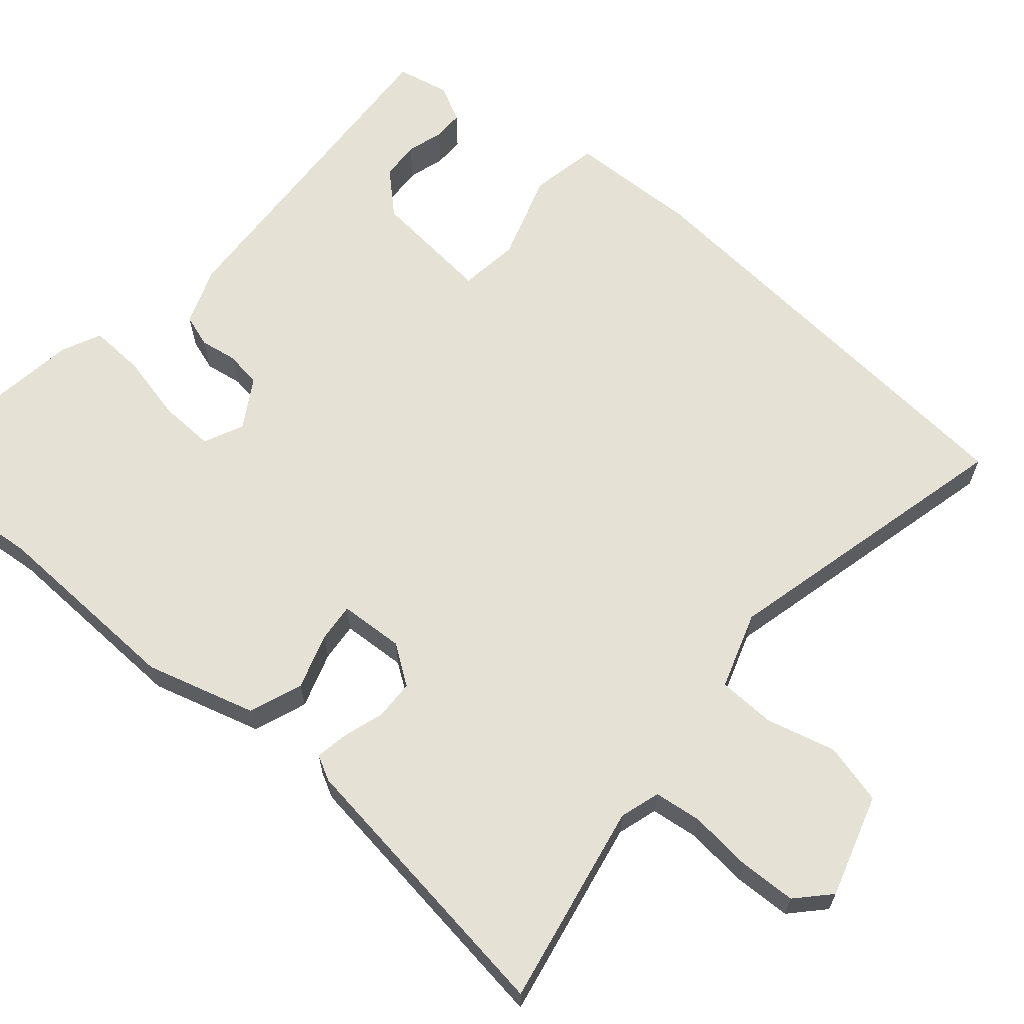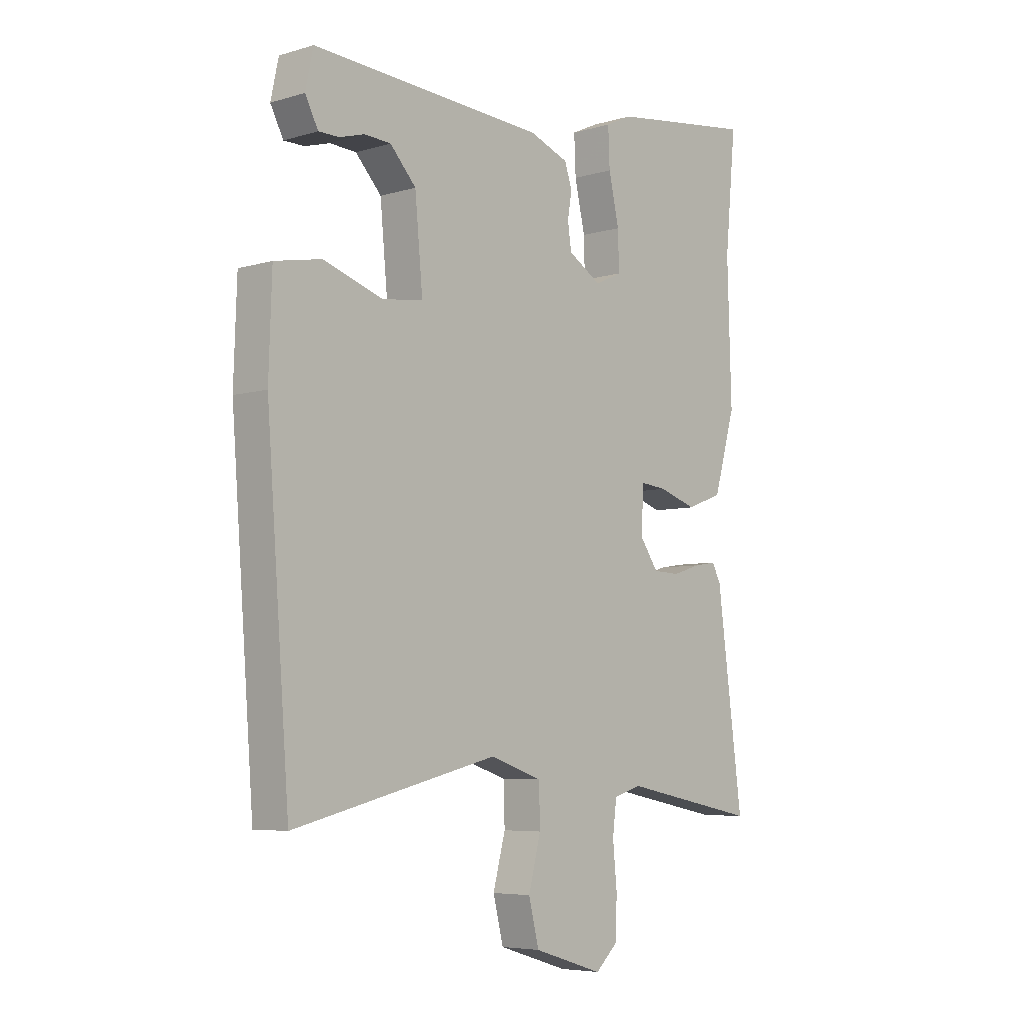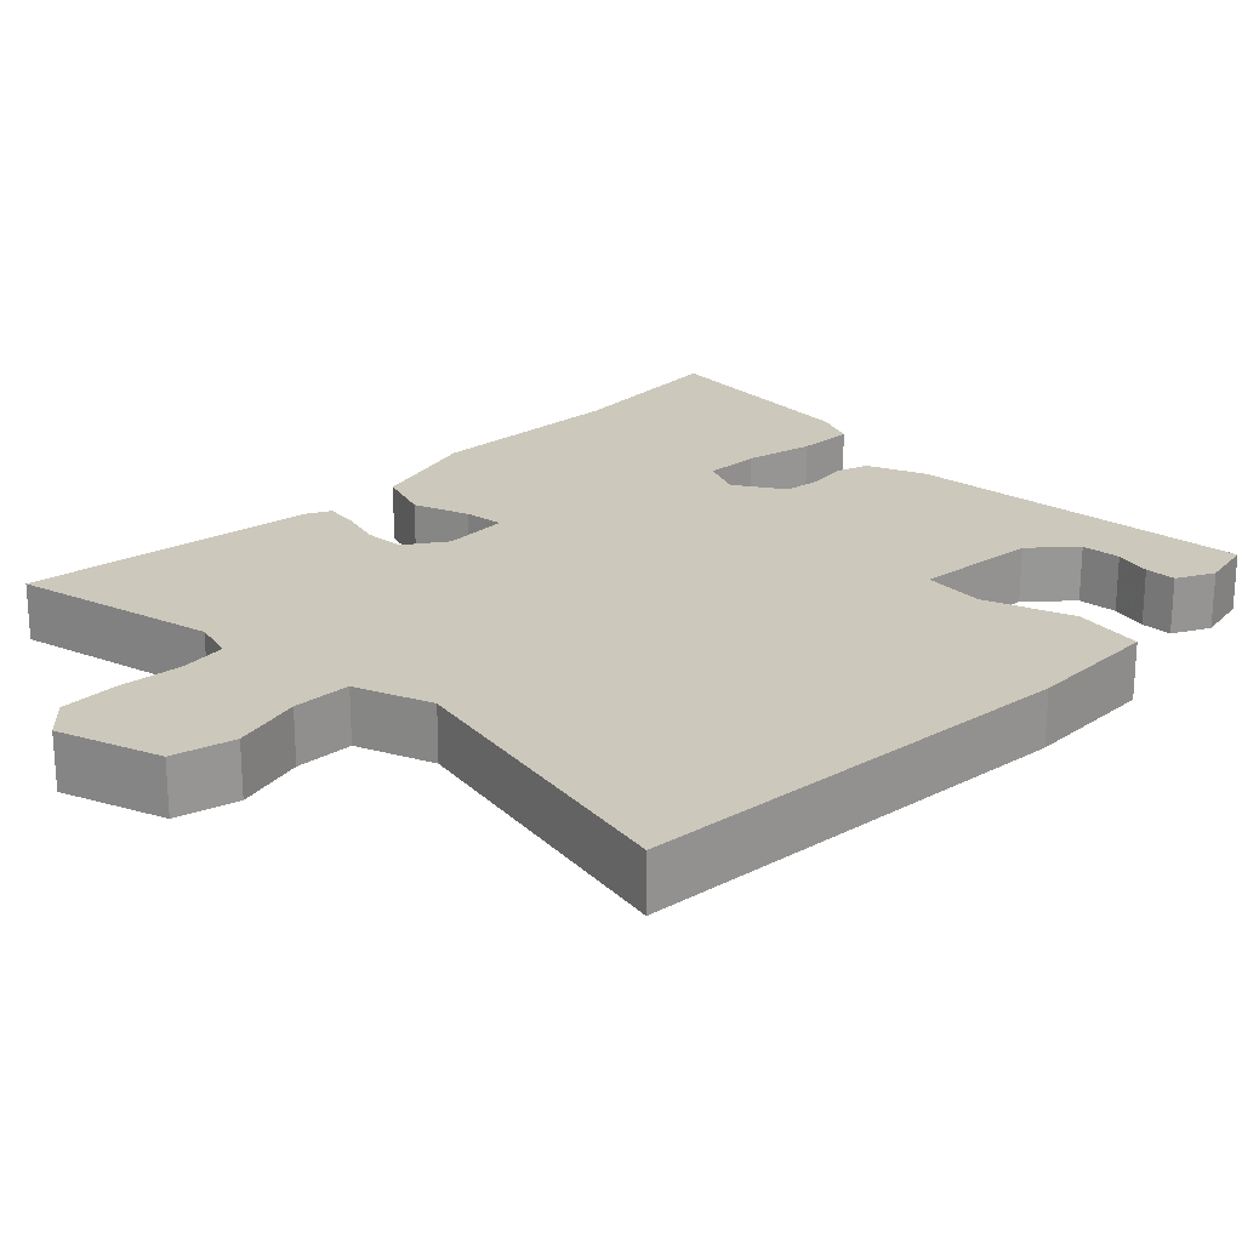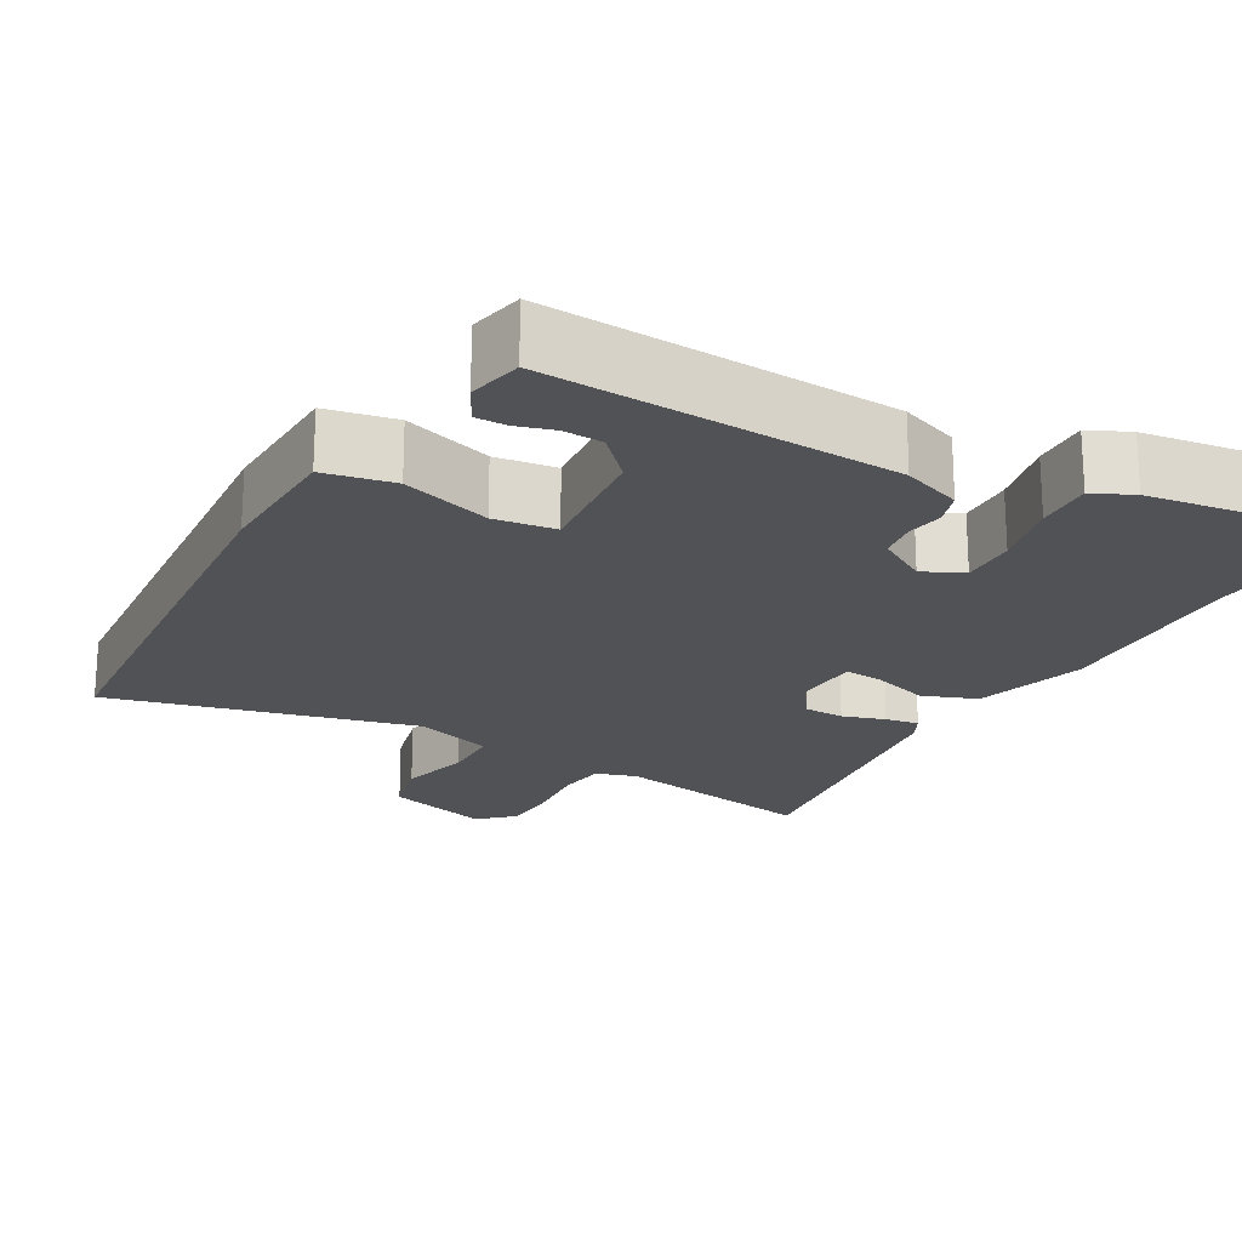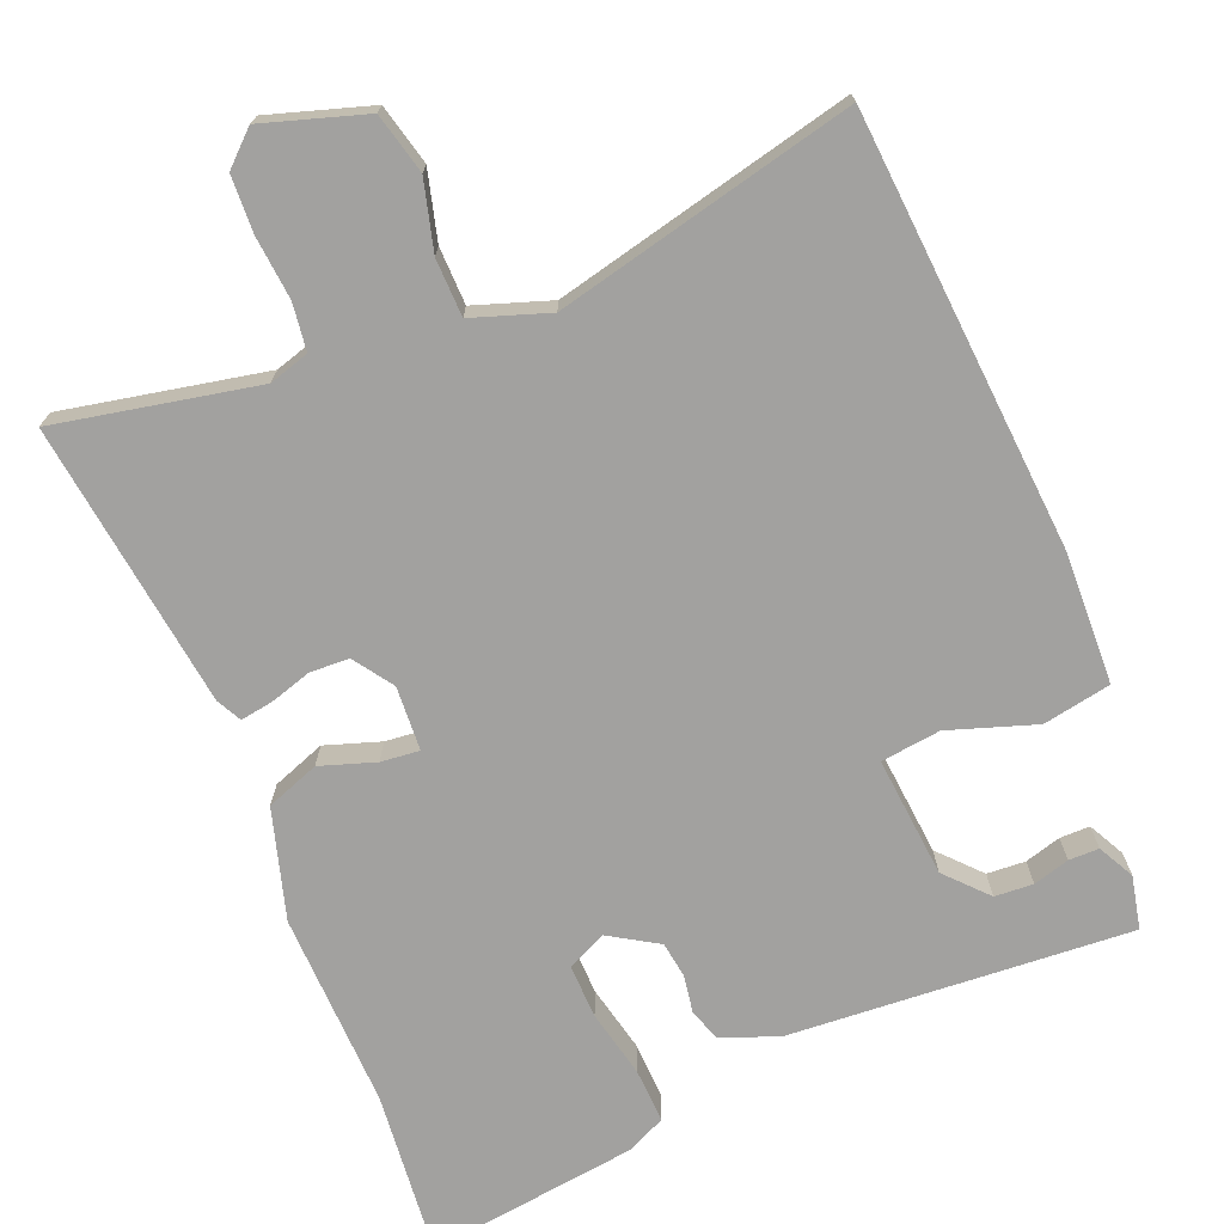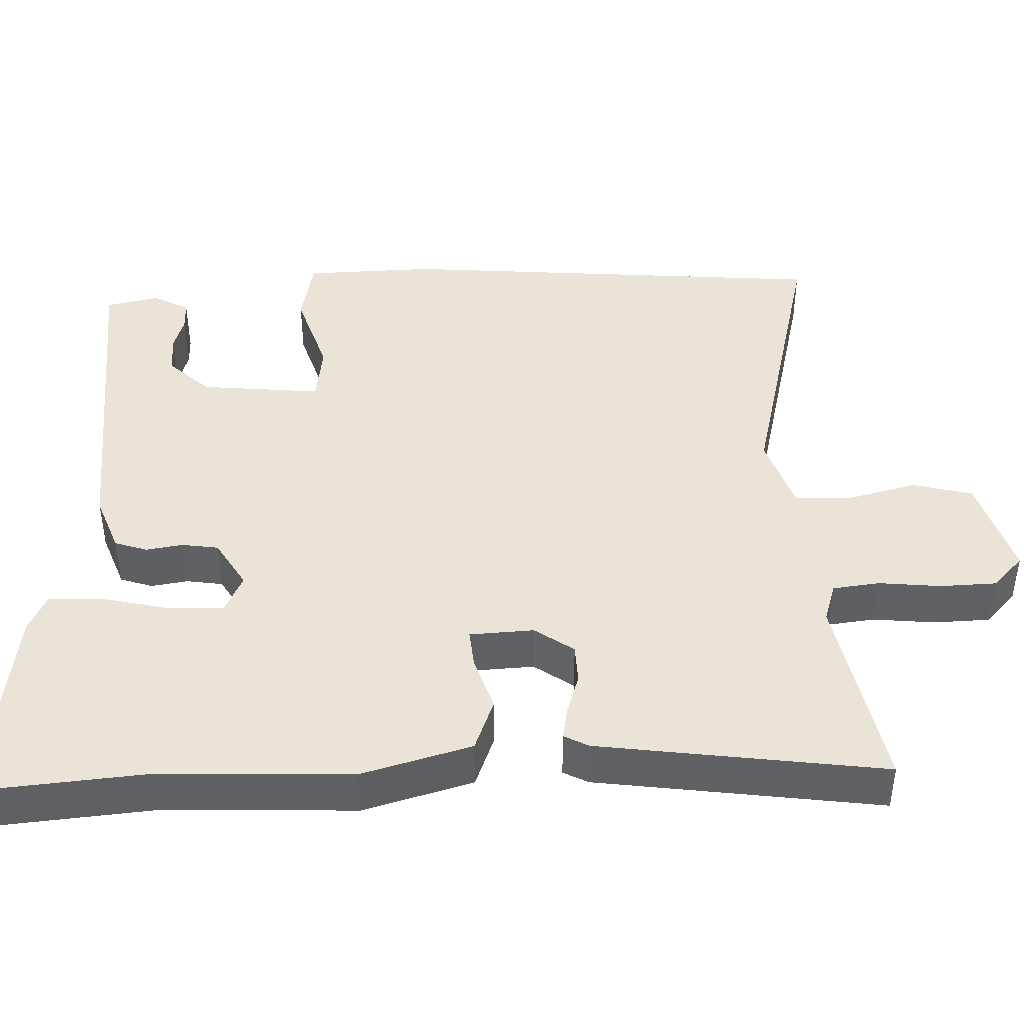
<metadata>
{"format":"obj","ext":"obj","renderer":"f3d","projection":"perspective","resolution":1024,"background":"white","views":[{"elev":64.4,"azim":130.8,"up":"+Y"},{"elev":-5.8,"azim":-48.1,"up":"+Z"},{"elev":22.2,"azim":-135.9,"up":"+Y"},{"elev":-20.9,"azim":-29.2,"up":"+Y"},{"elev":-72.2,"azim":-157.9,"up":"+Y"},{"elev":43.2,"azim":88.3,"up":"+Y"}]}
</metadata>
<code>
v 0.508 0.07 0.583
v 0.487 0.07 0.363
v 0.495 0.07 0.104
v 0.453 0.07 -0.041
v 0.383 0.07 -0.067
v 0.31 0.07 -0.043
v 0.259 0.07 -0.038
v 0.254 0.07 -0.123
v 0.29 0.07 -0.175
v 0.342 0.07 -0.177
v 0.397 0.07 -0.16
v 0.44 0.07 -0.153
v 0.457 0.07 -0.186
v 0.507 0.07 -0.564
v 0.241 0.07 -0.511
v 0.188 0.07 -0.527
v 0.18 0.07 -0.589
v 0.188 0.07 -0.672
v 0.185 0.07 -0.747
v 0.142 0.07 -0.787
v 0.007 0.07 -0.745
v -0.013 0.07 -0.665
v 0.011 0.07 -0.574
v 0.009 0.07 -0.498
v -0.092 0.07 -0.464
v -0.487 0.07 -0.558
v -0.531 0.07 0.018
v -0.525 0.07 0.191
v -0.435 0.07 0.208
v -0.32 0.07 0.17
v -0.241 0.07 0.18
v -0.256 0.07 0.34
v -0.306 0.07 0.394
v -0.357 0.07 0.397
v -0.405 0.07 0.383
v -0.445 0.07 0.383
v -0.47 0.07 0.431
v -0.455 0.07 0.501
v -0.004 0.07 0.472
v 0.072 0.07 0.443
v 0.086 0.07 0.4
v 0.078 0.07 0.351
v 0.085 0.07 0.303
v 0.149 0.07 0.264
v 0.201 0.07 0.288
v 0.199 0.07 0.36
v 0.179 0.07 0.449
v 0.176 0.07 0.522
v 0.228 0.07 0.546
v 0.508 0 0.583
v 0.487 0 0.363
v 0.495 0 0.104
v 0.453 0 -0.041
v 0.383 0 -0.067
v 0.31 0 -0.043
v 0.259 0 -0.038
v 0.254 0 -0.123
v 0.29 0 -0.175
v 0.342 0 -0.177
v 0.397 0 -0.16
v 0.44 0 -0.153
v 0.457 0 -0.186
v 0.507 0 -0.564
v 0.241 0 -0.511
v 0.188 0 -0.527
v 0.18 0 -0.589
v 0.188 0 -0.672
v 0.185 0 -0.747
v 0.142 0 -0.787
v 0.007 0 -0.745
v -0.013 0 -0.665
v 0.011 0 -0.574
v 0.009 0 -0.498
v -0.092 0 -0.464
v -0.487 0 -0.558
v -0.531 0 0.018
v -0.525 0 0.191
v -0.435 0 0.208
v -0.32 0 0.17
v -0.241 0 0.18
v -0.256 0 0.34
v -0.306 0 0.394
v -0.357 0 0.397
v -0.405 0 0.383
v -0.445 0 0.383
v -0.47 0 0.431
v -0.455 0 0.501
v -0.004 0 0.472
v 0.072 0 0.443
v 0.086 0 0.4
v 0.078 0 0.351
v 0.085 0 0.303
v 0.149 0 0.264
v 0.201 0 0.288
v 0.199 0 0.36
v 0.179 0 0.449
v 0.176 0 0.522
v 0.228 0 0.546
f 49 1 2
f 48 49 2
f 47 48 2
f 46 47 2
f 4 5 6
f 3 4 6
f 2 3 6
f 46 2 6
f 45 46 6
f 44 45 6 7
f 43 44 7 8
f 40 41 42
f 39 40 42
f 38 39 42
f 37 38 42
f 34 35 36 37
f 33 34 37
f 33 37 42
f 32 33 42 43
f 28 29 30
f 27 28 30
f 26 27 30
f 25 26 30
f 24 25 30 31
f 21 22 23
f 20 21 23
f 19 20 23
f 18 19 23
f 17 18 23
f 16 17 23 24
f 32 43 8
f 31 32 8
f 24 31 8
f 16 24 8
f 15 16 8
f 13 14 15
f 12 13 15
f 11 12 15
f 10 11 15
f 9 10 15
f 8 9 15
f 51 50 98
f 51 98 97
f 51 97 96
f 51 96 95
f 55 54 53
f 55 53 52
f 55 52 51
f 55 51 95
f 55 95 94
f 56 55 94 93
f 57 56 93 92
f 91 90 89
f 91 89 88
f 91 88 87
f 91 87 86
f 86 85 84 83
f 86 83 82
f 91 86 82
f 92 91 82 81
f 79 78 77
f 79 77 76
f 79 76 75
f 79 75 74
f 80 79 74 73
f 72 71 70
f 72 70 69
f 72 69 68
f 72 68 67
f 72 67 66
f 73 72 66 65
f 57 92 81
f 57 81 80
f 57 80 73
f 57 73 65
f 57 65 64
f 64 63 62
f 64 62 61
f 64 61 60
f 64 60 59
f 64 59 58
f 64 58 57
f 1 50 51 2
f 2 51 52 3
f 3 52 53 4
f 4 53 54 5
f 5 54 55 6
f 6 55 56 7
f 7 56 57 8
f 8 57 58 9
f 9 58 59 10
f 10 59 60 11
f 11 60 61 12
f 12 61 62 13
f 13 62 63 14
f 14 63 64 15
f 15 64 65 16
f 16 65 66 17
f 17 66 67 18
f 18 67 68 19
f 19 68 69 20
f 20 69 70 21
f 21 70 71 22
f 22 71 72 23
f 23 72 73 24
f 24 73 74 25
f 25 74 75 26
f 26 75 76 27
f 27 76 77 28
f 28 77 78 29
f 29 78 79 30
f 30 79 80 31
f 31 80 81 32
f 32 81 82 33
f 33 82 83 34
f 34 83 84 35
f 35 84 85 36
f 36 85 86 37
f 37 86 87 38
f 38 87 88 39
f 39 88 89 40
f 40 89 90 41
f 41 90 91 42
f 42 91 92 43
f 43 92 93 44
f 44 93 94 45
f 45 94 95 46
f 46 95 96 47
f 47 96 97 48
f 48 97 98 49
f 49 98 50 1

</code>
